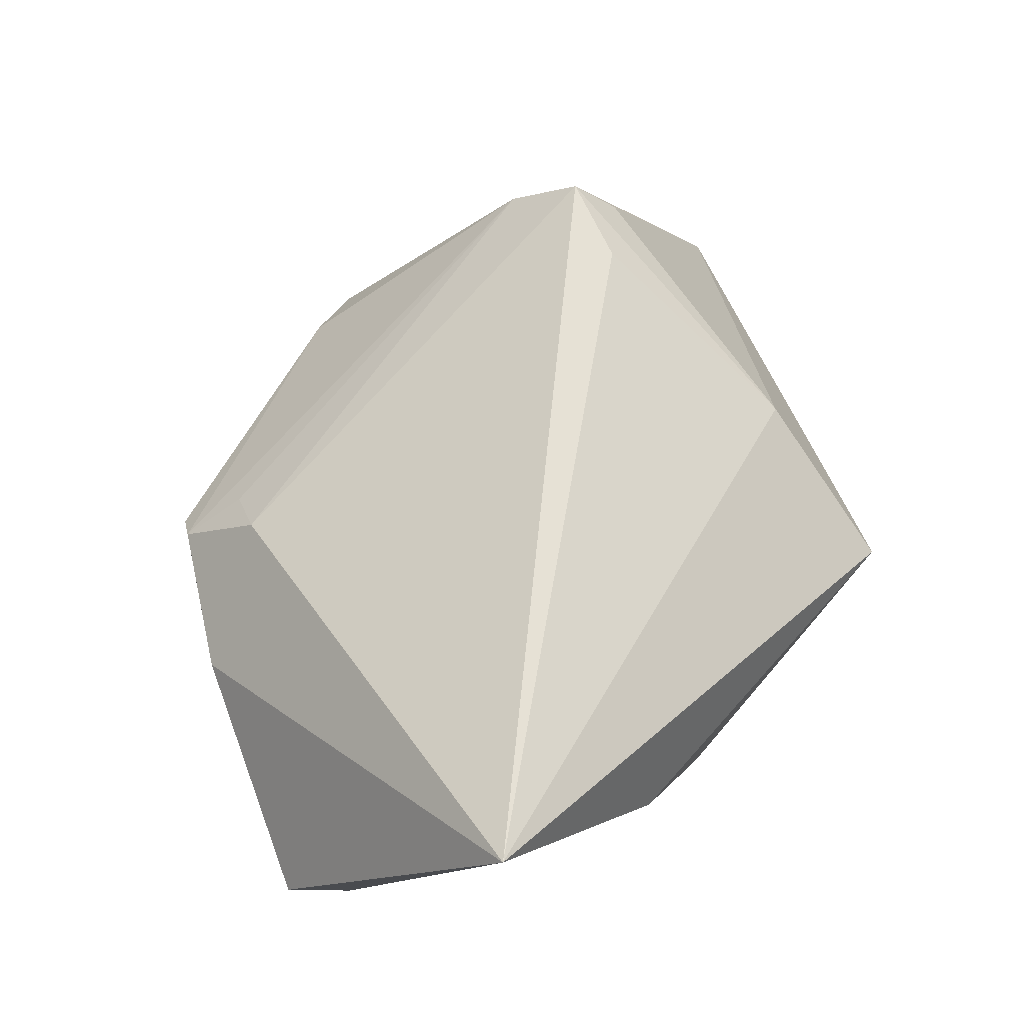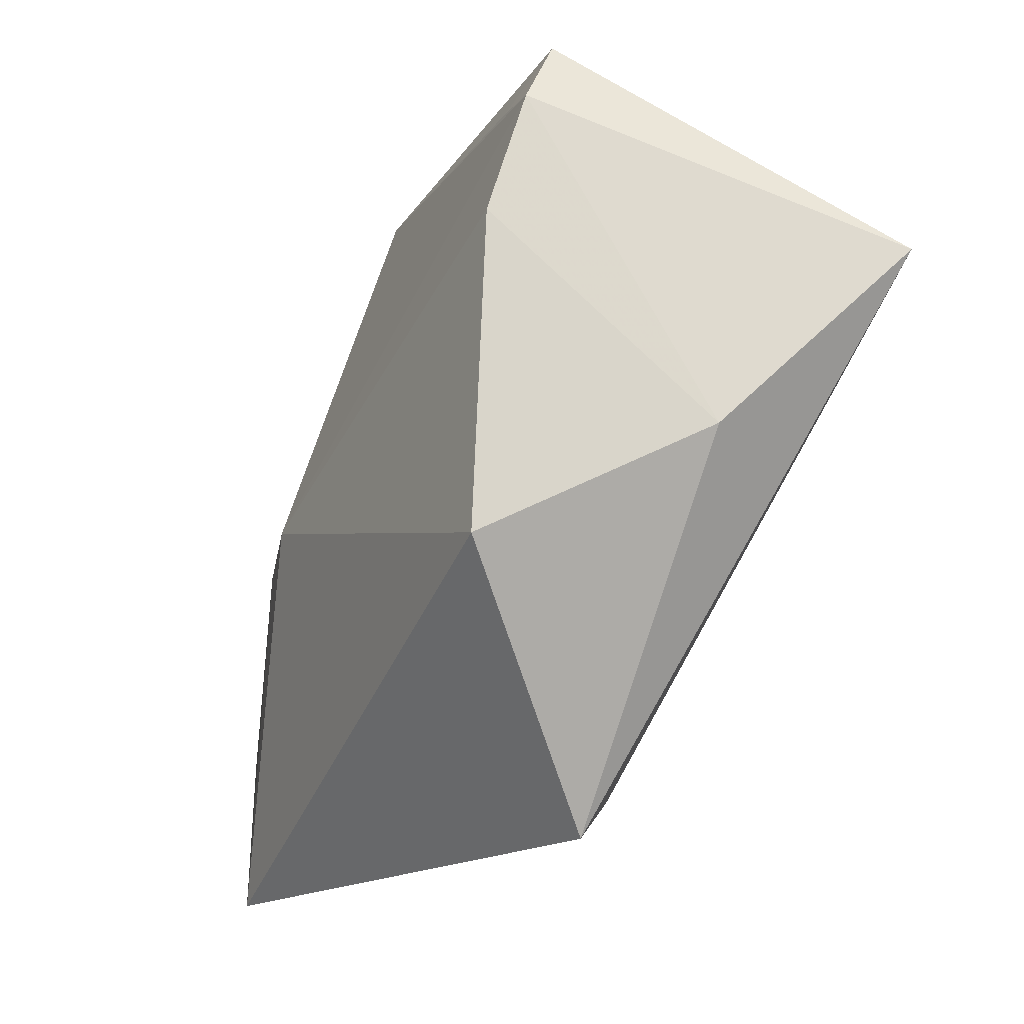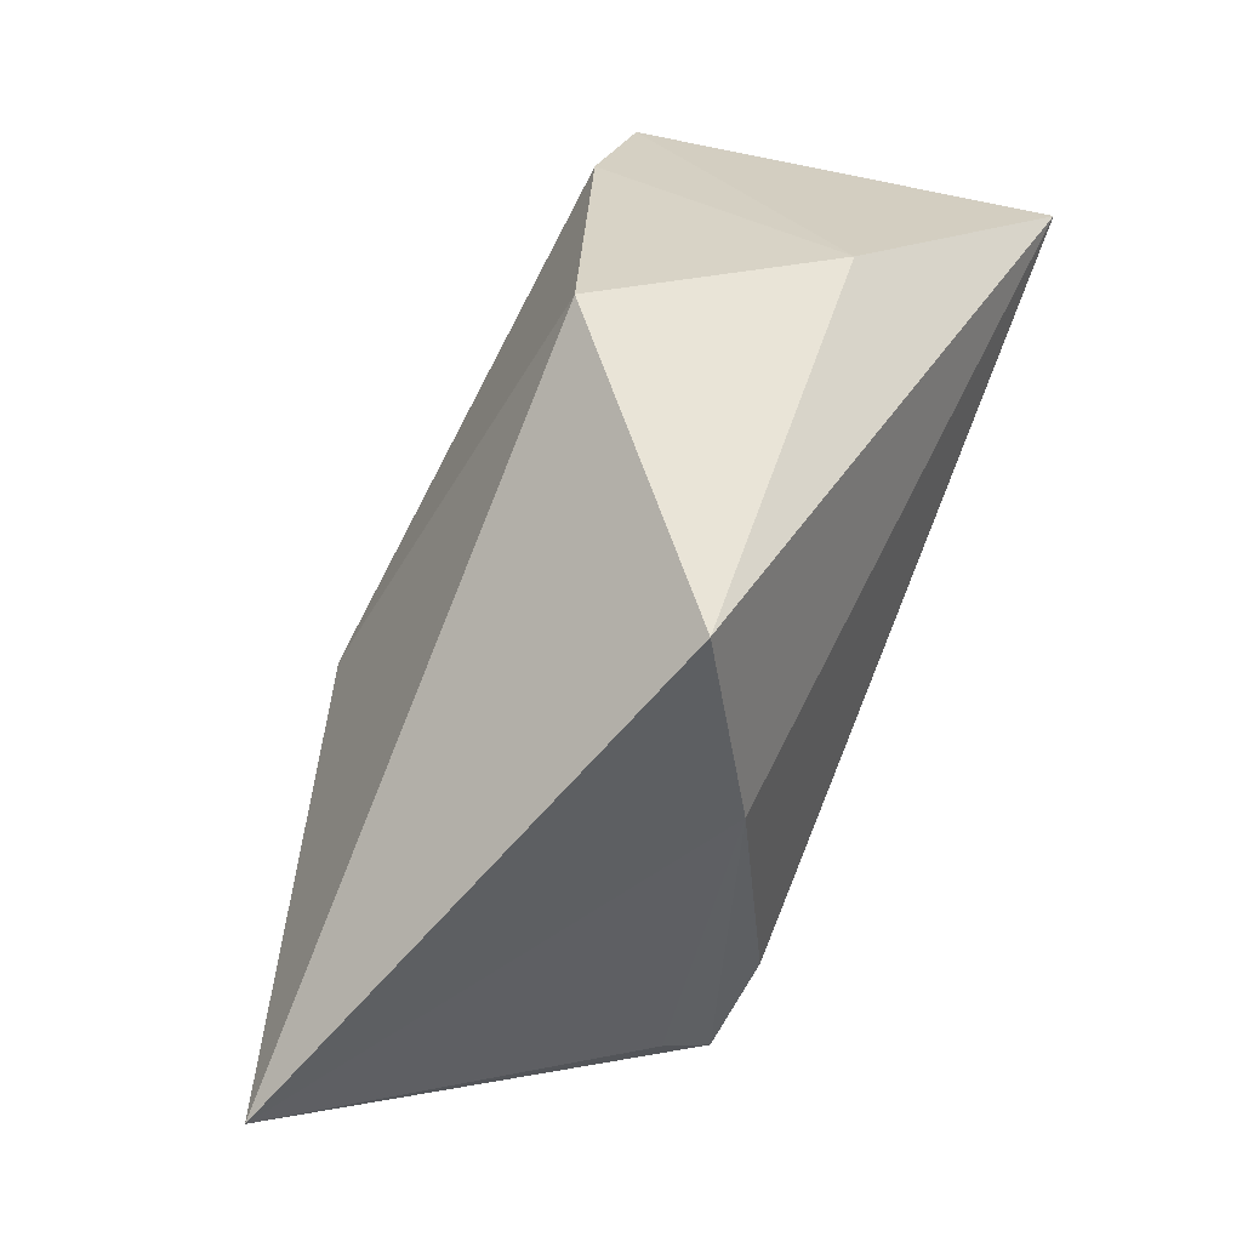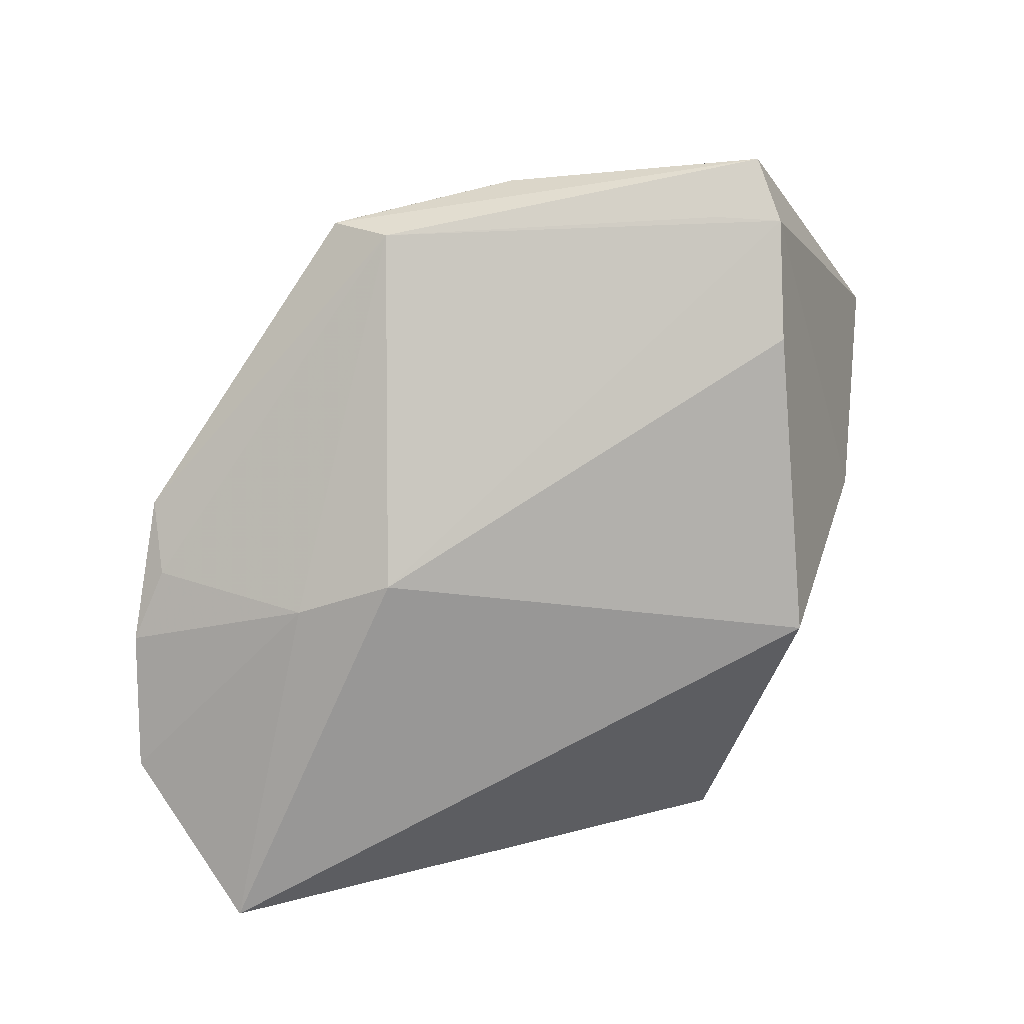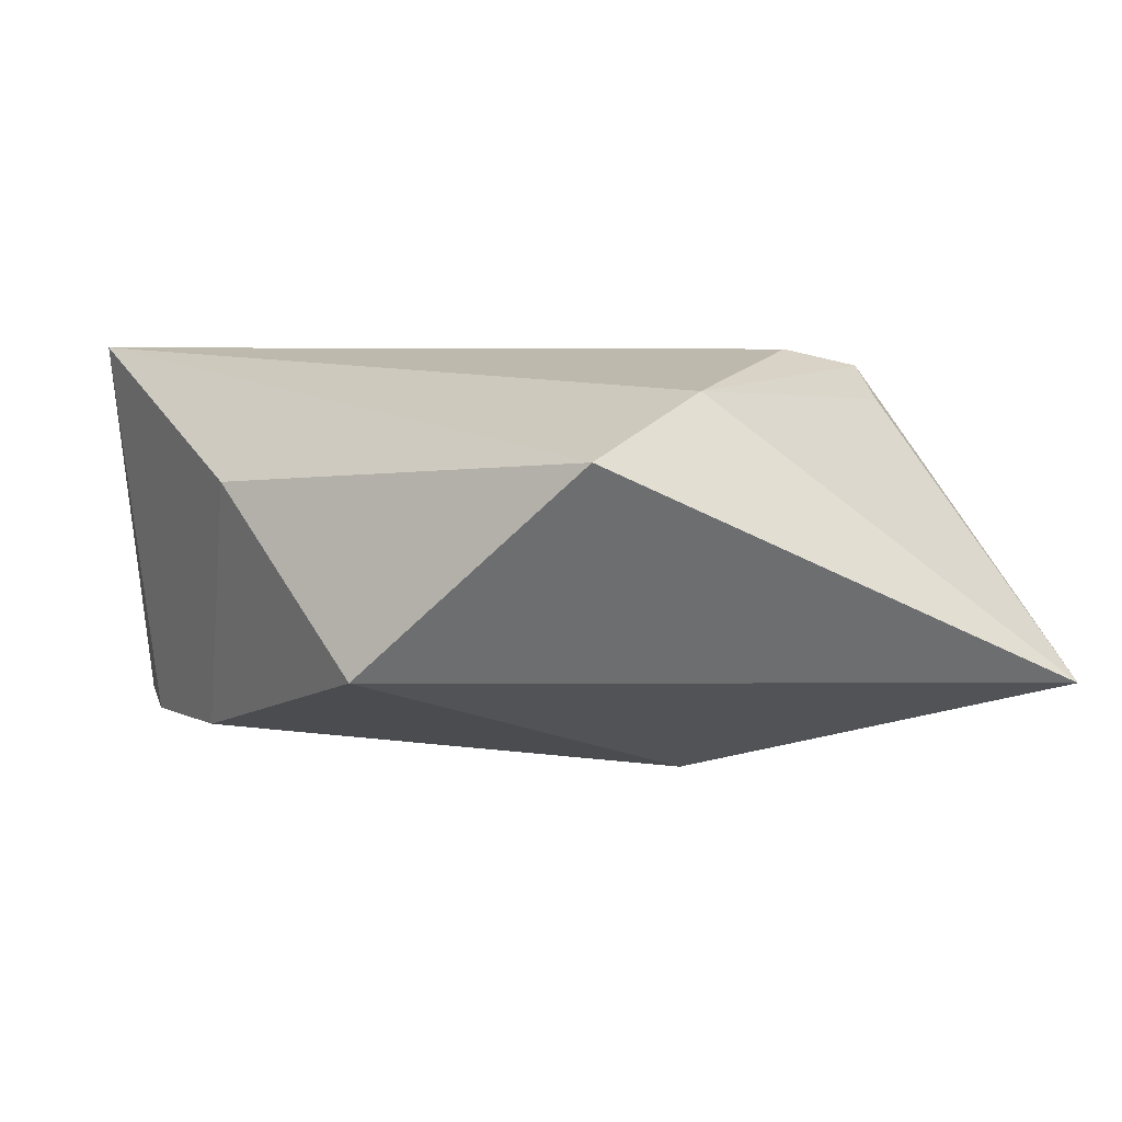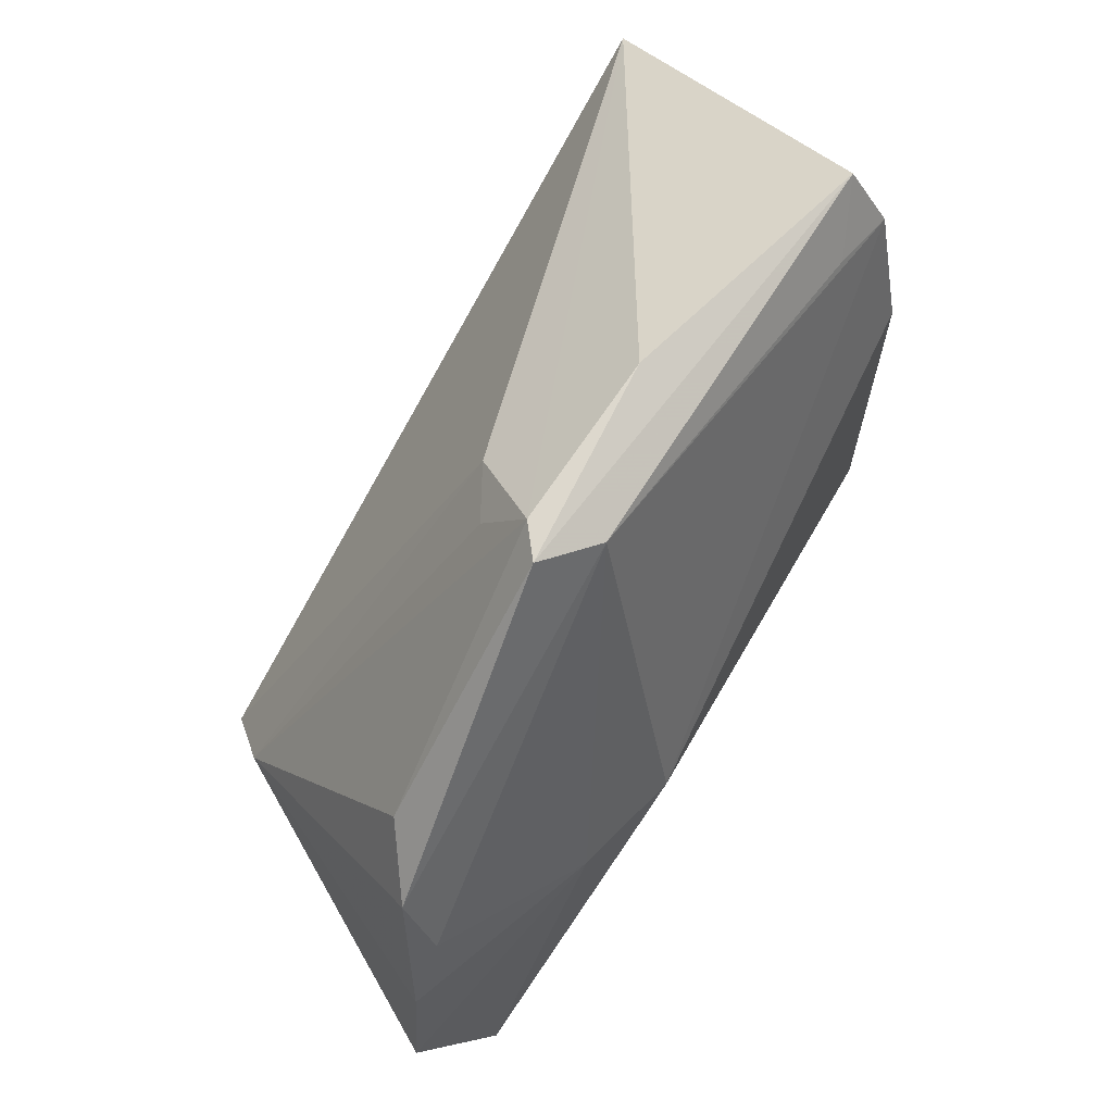
<metadata>
{"format":"obj","ext":"obj","renderer":"f3d","projection":"perspective","resolution":1024,"background":"white","views":[{"elev":64.2,"azim":-108.2,"up":"+Z"},{"elev":-18.3,"azim":-114.8,"up":"+Y"},{"elev":-65.3,"azim":-114.9,"up":"+Y"},{"elev":-77.0,"azim":-171.6,"up":"+Z"},{"elev":-13.2,"azim":-28.4,"up":"+Z"},{"elev":67.7,"azim":122.7,"up":"+Y"}]}
</metadata>
<code>
v -0.005699 0.03915 -0.004929
v 0.01154 0.03053 0.0006117
v -0.04023 -0.002708 0.003097
v -0.01796 -0.03915 -0.0009027
v 0.01768 -0.01793 0.02181
v -0.03293 0.03793 -0.01074
v -0.02748 0.03255 -0.01346
v -0.0342 0.03121 -0.01427
v 0.01452 0.03752 -0.006978
v 0.04017 0.001622 -0.01235
v 0.03455 0.01451 -0.00458
v 0.01398 -0.001439 -0.02181
v 0.02449 -0.003527 -0.0192
v 0.0278 -0.01692 0.02181
v 0.04667 -0.02037 -0.01299
v 0.03787 -0.03915 -0.01644
v 0.00615 0.03012 0.003905
v -0.04667 0.01629 0.02181
v -0.00165 -0.03186 0.01032
v 0.0402 0.009175 -0.008967
v -0.03054 -0.01371 -0.0183
v 0.01142 0.03763 -0.004346
v 0.03187 -0.01064 0.01641
v 0.008862 0.03564 -0.0108
v 0.02692 -0.02172 0.0165
v -0.03263 0.0188 -0.01778
v 0.04457 -0.005533 -0.01248
f 16 21 12
f 8 18 6
f 4 21 16
f 6 18 1
f 18 22 1
f 12 8 24
f 18 14 17
f 17 22 18
f 18 8 3
f 3 4 18
f 21 4 3
f 20 27 10
f 10 24 20
f 15 14 16
f 20 24 9
f 9 11 20
f 22 11 9
f 9 1 22
f 6 1 9
f 9 24 6
f 7 8 6
f 6 24 7
f 7 24 8
f 22 17 2
f 21 3 26
f 26 3 8
f 26 12 21
f 26 8 12
f 16 14 25
f 5 14 18
f 18 4 19
f 19 5 18
f 19 4 16
f 14 5 19
f 16 25 19
f 19 25 14
f 13 10 27
f 27 15 13
f 12 24 13
f 24 10 13
f 16 12 13
f 13 15 16
f 23 11 22
f 22 2 23
f 20 11 23
f 23 17 14
f 23 2 17
f 23 27 20
f 14 15 23
f 23 15 27

</code>
